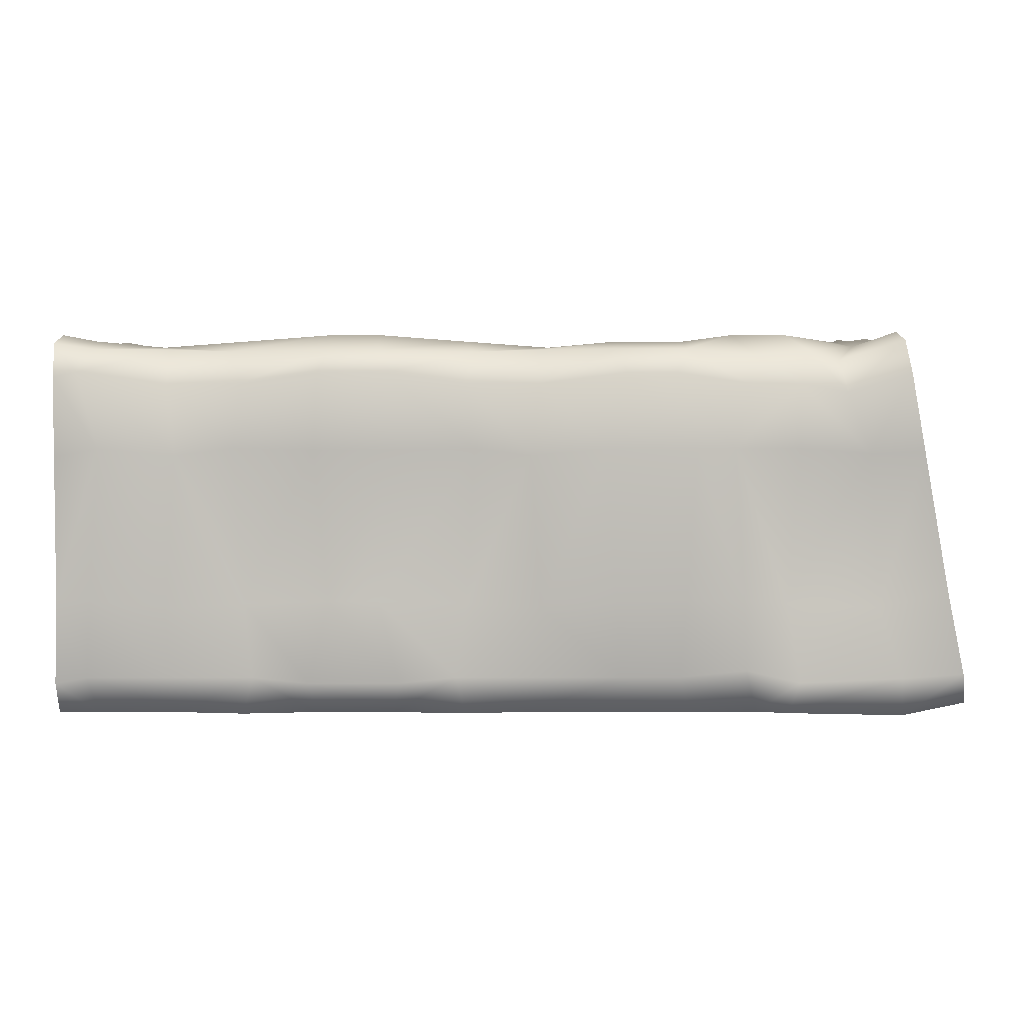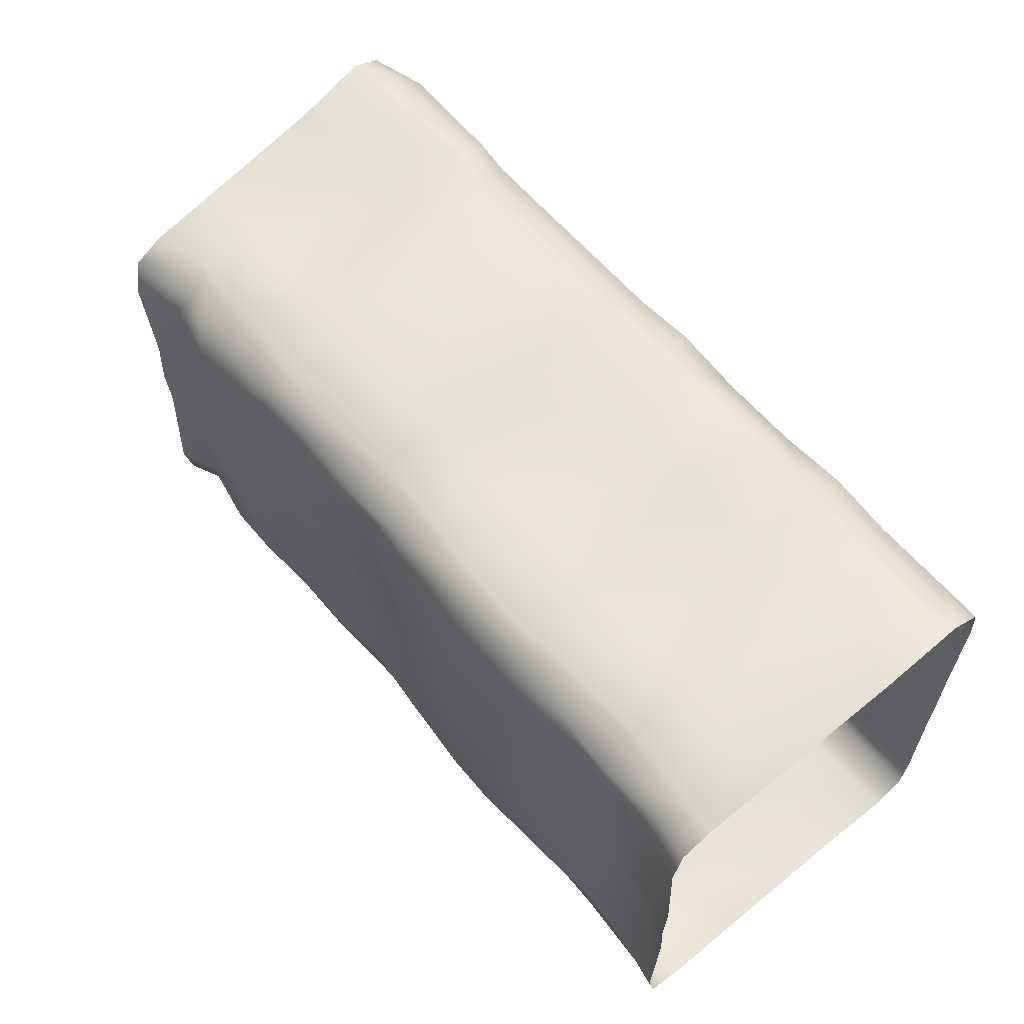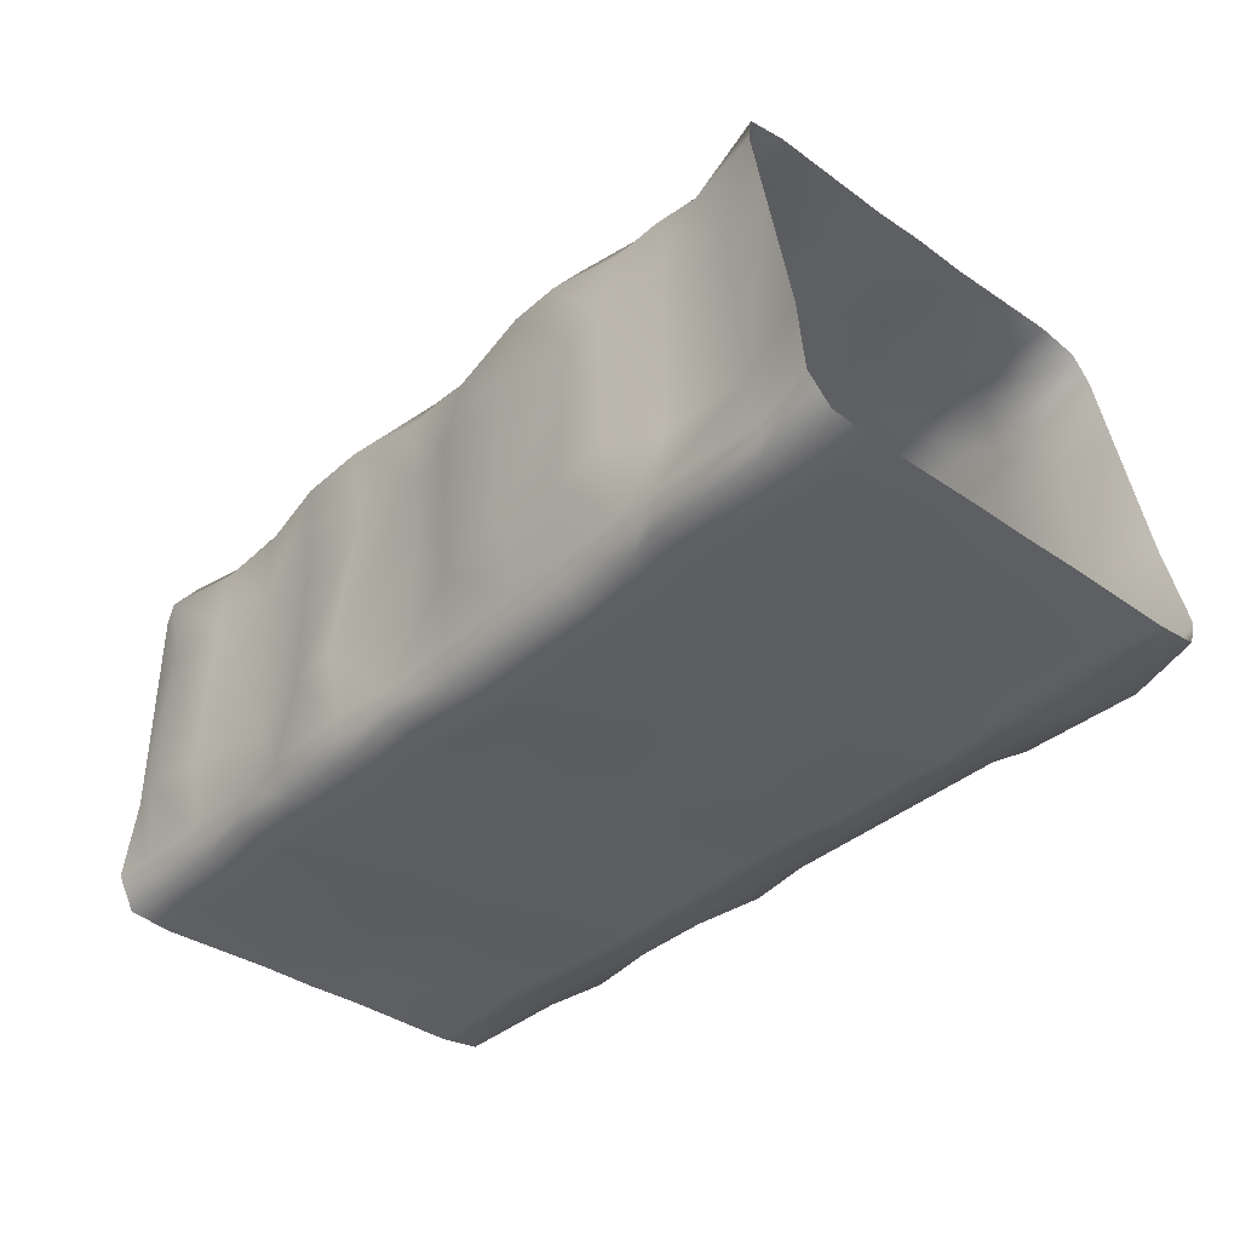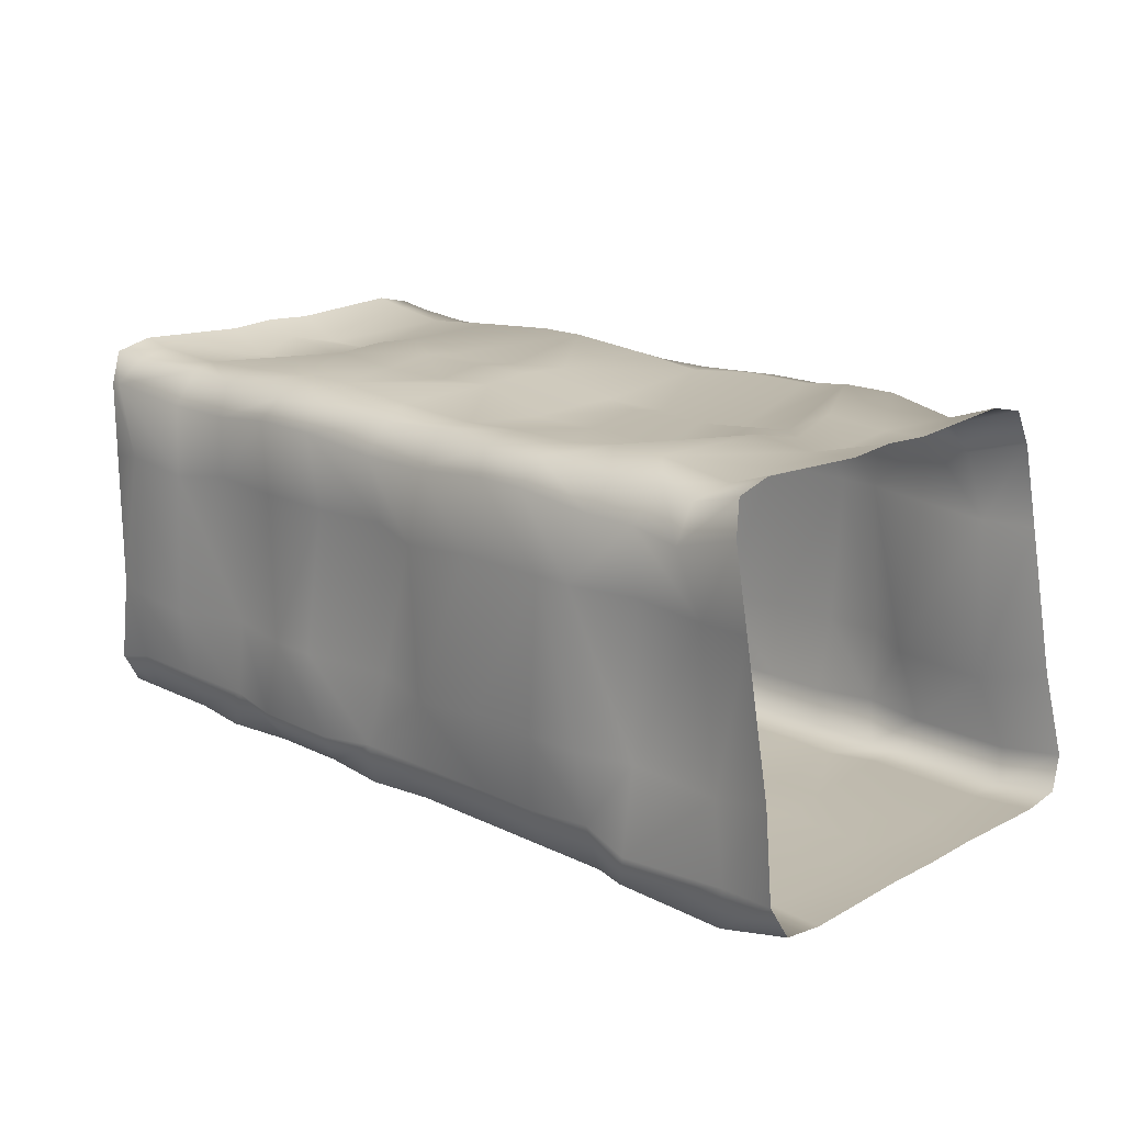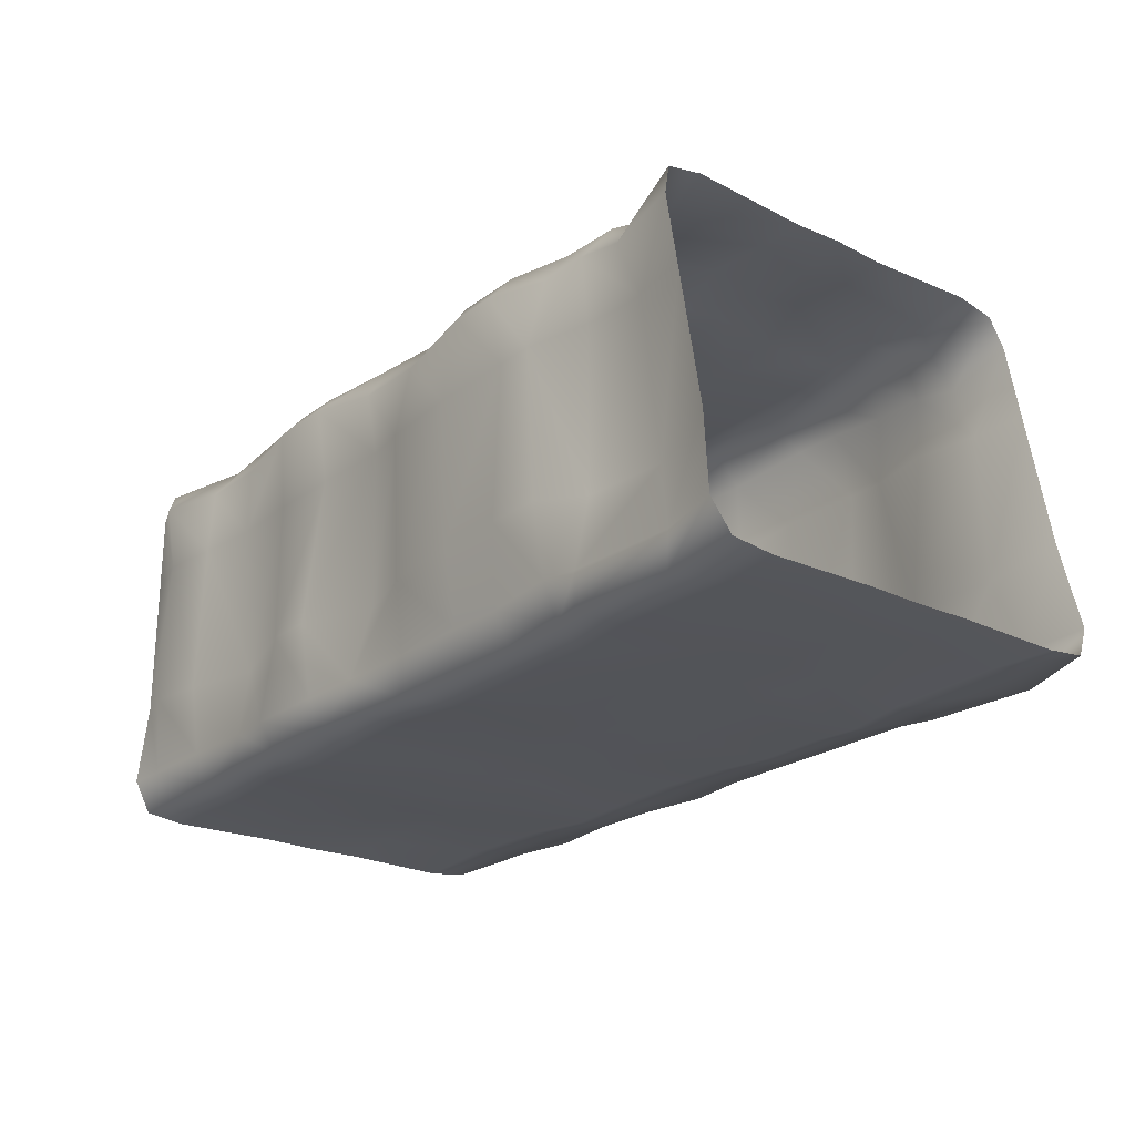
<metadata>
{"format":"obj","ext":"obj","renderer":"f3d","projection":"perspective","resolution":1024,"background":"white","views":[{"elev":3.8,"azim":-0.3,"up":"+Y"},{"elev":60.2,"azim":-129.6,"up":"+Z"},{"elev":-37.6,"azim":48.3,"up":"+Y"},{"elev":17.4,"azim":43.8,"up":"+Y"},{"elev":-23.0,"azim":51.2,"up":"+Y"}]}
</metadata>
<code>
g Sharft_Up
v -3.221 2.42 1.296
v -3.286 2.492 1.098
v -2.731 2.452 1.053
v -2.799 2.435 1.241
v -2.864 0.0328 1.36
v -3.286 0.0328 1.42
v -3.344 0.272 1.413
v -2.796 0.272 1.413
v -2.854 1.742 1.473
v -2.786 0.7421 1.473
v -3.28 0.752 1.316
v -3.221 1.785 1.376
v -2.384 2.347 0.333
v -1.731 2.347 0.333
v -1.798 2.421 0
v -1.894 2.285 1.473
v -2.221 2.285 1.473
v -2.289 2.439 1.35
v -1.826 2.439 1.35
v -1.045 2.458 0
v -3.789 2.285 1.473
v -3.854 2.432 1.35
v -3.28 2.212 1.413
v -4.276 2.452 0.333
v -3.76 2.452 0.333
v -3.854 2.535 1.098
v -4.181 2.535 1.098
v -2.864 2.347 0.333
v -3.286 2.492 0.348
v -5.978 2.515 0
v -4.75 0.04205 -1.086
v -4.75 0.04205 -0.3804
v -5.171 0.05348 -0.3663
v -5.978 0.00025 -1.086
v -3.854 0.7847 1.473
v -3.756 1.775 1.413
v -1.799 0.0328 1.36
v -2.316 0.0328 1.36
v -2.251 0.272 1.413
v -1.864 0.272 1.413
v -1.079 2.212 1.413
v -1.423 2.212 1.413
v -1.358 2.399 1.29
v -1.011 2.435 1.241
v 0.03972 0.07369 -0.3663
v -1.378 0.04025 -0.3804
v -1.079 0.04185 -0.3804
v -0.3268 0.03883 -0.3804
v -1.144 0.04185 -1.086
v -5.651 0.05348 -0.3663
v -5.978 0.01331 -0.3663
v -0.3487 0.04823 -1.044
v 0.04199 0.06083 -1.086
v -2.286 2.492 1.098
v -2.796 2.212 1.413
v -2.354 1.785 1.473
v -2.286 -0.001296 -1.086
v -5.75 0.01419 -1.086
v -1.829 2.492 1.098
v -2.289 0.7847 1.473
v -1.826 0.7847 1.473
v -5.304 0.02725 -1.044
v -3.286 0.04465 -1.086
v -2.731 0.01379 -1.044
v -4.181 0.7847 1.473
v -4.28 1.775 1.413
v -3.286 0.04465 -0.3804
v -2.864 0.04804 -0.3663
v -3.76 0.0469 -0.3663
v -3.854 0.01989 -1.086
v -4.181 0.00025 -1.086
v -1.761 1.785 1.473
v -4.276 0.02725 -0.3663
v -1.731 0.05326 -0.3663
v -4.246 2.285 1.473
v -3.721 0.2421 1.473
v -4.314 0.2421 1.473
v -4.181 2.432 1.35
v -3.76 0.0328 1.36
v -4.276 0.0328 1.36
v -2.384 0.04602 -0.3663
v -1.829 0.00594 -1.086
v -1.511 -0.007945 -1.086
v -5.978 0.0328 -1.36
v -5.72 0.0328 -1.36
v -5.171 0.0328 -1.36
v -4.75 0.0328 -1.42
v -5.24 2.212 -1.413
v -5.24 0.272 -1.413
v -4.691 0.272 -1.413
v -5.978 0.2421 -1.473
v -5.784 0.272 -1.413
v -4.756 2.212 -1.413
v -5.171 2.347 -0.333
v -4.75 2.492 -0.348
v -5.978 1.732 -1.413
v -5.978 0.7947 -1.413
v -5.746 0.7847 -1.473
v -5.681 1.785 -1.473
v -5.25 0.7421 -1.473
v -4.756 0.752 -1.316
v -4.814 1.785 -1.376
v -5.181 1.742 -1.473
v -5.236 2.435 -1.241
v -4.814 2.42 -1.296
v -0.6096 1.75 1.376
v -1.076 1.785 1.376
v -0.7671 2.156 1.413
v -4.75 2.492 -1.098
v -5.978 2.495 0.333
v -5.304 2.452 -1.053
v -5.978 2.535 -1.098
v -5.651 2.347 0.333
v -5.75 2.492 -1.098
v -5.746 2.439 -1.35
v -5.978 2.475 -1.35
v -5.978 2.255 -1.413
v -5.814 2.285 -1.473
v -0.3912 2.517 -0.333
v -0.3495 2.281 -1.413
v -1.511 1.785 -1.473
v -0.8037 2.364 1.236
v -0.6854 2.458 1.053
v -0.3981 2.557 1.098
v -0.3877 2.498 1.35
v -0.5332 0.7228 1.316
v -1.144 0.752 1.316
v -1.511 2.535 -1.098
v -1.378 2.387 -0.348
v -1.358 0.0328 -1.36
v -1.144 0.0328 -1.42
v 0.03634 0.09288 -1.36
v -1e-06 0.299 -1.473
v -0.3863 0.2613 -1.413
v -0.3887 0.01794 -1.42
v -0.09596 0.8432 -1.413
v -0.2587 1.766 -1.413
v -1.076 0.2421 1.473
v -1.423 0.3146 1.413
v -1.446 0.7847 1.473
v -1.144 2.535 1.098
v -1.079 2.535 0.348
v -0.6727 2.501 0.348
v -0.2587 1.766 1.413
v -0.09596 0.8432 1.413
v -0.3887 0.01794 1.42
v -0.3863 0.2613 1.413
v -1e-06 0.299 1.473
v 0.03634 0.09288 1.36
v -1.144 0.0328 1.42
v -1.358 0.0328 1.36
v -1.378 2.387 0.348
v -0.6727 2.501 -0.348
v -1.511 2.535 1.098
v -1.511 1.785 1.473
v -0.3495 2.281 1.413
v -1.079 2.535 -0.348
v -0.3912 2.517 0.333
v -5.814 2.285 1.473
v -5.978 2.255 1.413
v -5.978 2.475 1.35
v -5.746 2.439 1.35
v -5.75 2.492 1.098
v -5.978 2.535 1.098
v -5.304 2.452 1.053
v -4.75 2.492 1.098
v -4.814 2.42 1.296
v -5.236 2.435 1.241
v -1.144 2.535 -1.098
v -5.181 1.742 1.473
v -4.814 1.785 1.376
v -4.756 0.752 1.316
v -5.25 0.7421 1.473
v -5.681 1.785 1.473
v -5.746 0.7847 1.473
v -5.978 0.7947 1.413
v -5.978 1.732 1.413
v -1.446 0.7847 -1.473
v -1.423 0.3146 -1.413
v -1.076 0.2421 -1.473
v -1.144 0.752 -1.316
v -0.5332 0.7228 -1.316
v -0.3877 2.498 -1.35
v -0.3981 2.557 -1.098
v -0.6854 2.458 -1.053
v -0.8037 2.364 -1.236
v -5.651 2.347 -0.333
v -5.978 2.495 -0.333
v -0.7671 2.156 -1.413
v -1.076 1.785 -1.376
v -0.6096 1.75 -1.376
v -4.75 2.492 0.348
v -5.171 2.347 0.333
v -4.276 0.0328 -1.36
v -3.76 0.0328 -1.36
v -4.756 2.212 1.413
v -5.784 0.272 1.413
v -5.978 0.2421 1.473
v -4.691 0.272 1.413
v -5.24 0.272 1.413
v -5.24 2.212 1.413
v -4.181 2.432 -1.35
v -4.314 0.2421 -1.473
v -3.721 0.2421 -1.473
v -4.246 2.285 -1.473
v -1.761 1.785 -1.473
v -4.75 0.0328 1.42
v -5.171 0.0328 1.36
v -5.72 0.0328 1.36
v -5.978 0.0328 1.36
v -4.28 1.775 -1.413
v -4.181 0.7847 -1.473
v -1.826 0.7847 -1.473
v -2.289 0.7847 -1.473
v -1.829 2.492 -1.098
v -2.354 1.785 -1.473
v -2.796 2.212 -1.413
v -1.511 0.00025 1.086
v -1.829 0.00594 1.086
v -2.384 0.04602 0.3663
v -1.731 0.05326 0.3663
v -2.286 2.492 -1.098
v -1.011 2.435 -1.241
v -4.276 0.02725 0.3663
v -4.181 0.00025 1.086
v -3.854 0.01989 1.086
v -3.76 0.0469 0.3663
v -2.864 0.04804 0.3663
v -1.358 2.399 -1.29
v -1.423 2.212 -1.413
v -3.286 0.04465 0.3804
v -1.079 2.212 -1.413
v -1.864 0.272 -1.413
v -2.251 0.272 -1.413
v -2.731 0.01379 1.044
v -3.286 0.04465 1.086
v -2.316 0.0328 -1.36
v -1.799 0.0328 -1.36
v -3.756 1.775 -1.413
v -5.304 0.02725 1.044
v -5.75 0.01419 1.086
v -2.286 -0.001295 1.086
v -3.854 0.7847 -1.473
v -3.286 2.492 -0.348
v -2.864 2.347 -0.333
v -4.181 2.535 -1.098
v 0.04199 0.06083 1.086
v -0.3487 0.04823 1.044
v -3.854 2.535 -1.098
v -3.76 2.452 -0.333
v -4.276 2.452 -0.333
v -3.28 2.212 -1.413
v -5.978 0.01331 0.3663
v -5.651 0.0365 0.3663
v -3.854 2.432 -1.35
v -3.789 2.285 -1.473
v -1.144 0.04185 1.086
v -0.3268 0.03883 0.3804
v -1.079 0.04185 0.3804
v -1.378 0.04844 0.3804
v -1.826 2.439 -1.35
v 0.03972 0.07369 0.3663
v -5.978 0.00025 1.086
v -2.289 2.439 -1.35
v -5.171 0.0365 0.3663
v -4.75 0.04205 0.3804
v -2.221 2.285 -1.473
v -1.894 2.285 -1.473
v -4.75 0.04205 1.086
v -0.3946 2.537 0
v -0.7072 2.453 0
v -4.263 2.493 0
v -2.825 2.363 0
v -4.75 2.513 0
v -3.773 2.493 0
v -1.412 2.461 0
v -2.318 2.421 0
v -5.21 2.363 0
v -5.718 2.421 0
v -3.286 2.513 0
v -3.773 0.0334 0
v -0.3708 0.04478 0
v -1.045 0.04313 0
v -4.75 0.03508 0
v -1.412 0.0377 0
v -2.825 0.0428 0
v -3.286 0.03769 0
v -5.978 0.006782 0
v -4.263 0.01375 0
v -5.21 0.05626 0
v 0.04085 0.06726 0
v -1.798 0.02916 0
v -5.718 0.03741 0
v -2.318 0.02193 0
v -1.731 2.347 -0.333
v -2.384 2.347 -0.333
v -3.221 1.785 -1.376
v -3.28 0.752 -1.316
v -2.786 0.7421 -1.473
v -2.854 1.742 -1.473
v -2.796 0.272 -1.413
v -3.344 0.272 -1.413
v -3.286 0.0328 -1.42
v -2.864 0.0328 -1.36
v -2.799 2.435 -1.241
v -2.731 2.452 -1.053
v -3.286 2.492 -1.098
v -3.221 2.42 -1.296
f 1 2 3 4
f 5 6 7 8
f 9 10 11 12
f 16 17 18 19
f 21 22 1 23
f 24 25 26 27
f 12 11 35 36
f 37 38 39 40
f 41 42 43 44
f 81 294 292 74
f 68 67 287 286
f 10 8 7 11
f 22 26 2 1
f 29 28 3 2
f 69 281 287 67
f 68 286 294 81
f 51 288 293 50
f 26 25 29 2
f 46 285 283 47
f 48 282 291 45
f 33 50 293 290
f 4 3 54 18
f 55 17 56 9
f 296 295 15 277
f 245 273 280 244
f 59 19 18 54
f 40 39 60 61
f 250 244 280 275
f 65 66 36 35
f 3 28 13 54
f 245 296 277 273
f 188 187 279 30
f 129 157 20 276
f 72 61 60 56
f 10 9 56 60
f 9 12 23 55
f 55 4 18 17
f 55 23 1 4
f 153 119 270 271
f 75 21 36 66
f 76 77 65 35
f 94 278 279 187
f 78 22 21 75
f 237 304 64 57
f 77 76 79 80
f 289 281 69 73
f 50 33 62 58
f 194 87 31 71
f 12 36 21 23
f 34 51 50 58
f 71 31 32 73
f 289 73 32 284
f 79 76 7 6
f 62 33 32 31
f 87 86 62 31
f 5 8 39 38
f 10 60 39 8
f 290 284 32 33
f 85 84 34 58
f 195 194 71 70
f 135 131 49 52
f 52 48 45 53
f 72 56 17 16
f 74 46 83 82
f 35 11 7 76
f 27 26 22 78
f 285 46 74 292
f 47 49 83 46
f 238 237 57 82
f 106 107 41 108
f 282 48 47 283
f 131 130 83 49
f 49 47 48 52
f 59 54 13 14
f 82 57 81 74
f 132 135 52 53
f 64 68 81 57
f 122 123 124 125
f 106 126 127 107
f 86 85 58 62
f 303 195 70 63
f 70 69 67 63
f 67 68 64 63
f 304 303 63 64
f 73 69 70 71
f 130 238 82 83
f 127 138 139 140
f 89 100 98 92
f 141 142 143 123
f 123 122 44 141
f 271 143 142 20
f 126 106 144 145
f 146 147 148 149
f 126 147 138 127
f 138 150 151 139
f 86 89 92 85
f 147 126 145 148
f 141 44 43 154
f 142 141 154 152
f 41 107 155 42
f 85 92 91 84
f 203 212 101 90
f 276 152 14 15
f 108 122 125 156
f 194 203 90 87
f 155 72 16 42
f 14 152 154 59
f 205 93 102 211
f 90 89 86 87
f 105 104 88 93
f 106 108 156 144
f 147 146 150 138
f 140 61 72 155
f 104 115 118 88
f 108 41 44 122
f 88 103 102 93
f 123 143 158 124
f 151 37 40 139
f 139 40 61 140
f 127 140 155 107
f 99 98 100 103
f 272 251 250 275
f 187 114 111 94
f 103 88 118 99
f 111 114 115 104
f 112 114 187 188
f 99 118 117 96
f 154 43 19 59
f 42 16 19 43
f 159 160 161 162
f 163 162 161 164
f 165 166 167 168
f 246 251 95 109
f 170 171 172 173
f 272 274 95 251
f 174 175 176 177
f 111 109 95 94
f 246 109 105 202
f 90 101 100 89
f 92 98 97 91
f 211 102 101 212
f 202 105 93 205
f 278 274 192 193
f 278 94 95 274
f 99 96 97 98
f 78 75 196 167
f 103 100 101 102
f 66 65 172 171
f 197 198 176 175
f 111 104 105 109
f 114 112 116 115
f 199 200 173 172
f 27 78 167 166
f 165 193 192 166
f 118 115 116 117
f 272 24 192 274
f 230 229 261 268
f 27 166 192 24
f 174 177 160 159
f 164 110 113 163
f 128 215 261 229
f 165 168 162 163
f 170 174 159 201
f 181 190 121 178
f 179 178 213 233
f 130 179 233 238
f 185 184 119 153
f 113 193 165 163
f 272 275 25 24
f 189 186 223 232
f 178 121 206 213
f 174 170 173 175
f 201 196 171 170
f 168 201 159 162
f 167 196 201 168
f 134 180 131 135
f 199 207 208 200
f 191 137 120 189
f 75 66 171 196
f 295 215 128 129
f 80 207 199 77
f 121 230 268 206
f 77 199 172 65
f 209 210 198 197
f 208 209 197 200
f 200 197 175 173
f 189 120 183 186
f 276 15 295 129
f 232 230 121 190
f 157 129 128 169
f 169 128 229 223
f 134 133 136 182
f 180 179 130 131
f 182 181 180 134
f 135 132 133 134
f 182 136 137 191
f 271 20 157 153
f 151 218 219 37
f 185 169 223 186
f 224 225 226 227
f 169 185 153 157
f 181 178 179 180
f 191 190 181 182
f 186 183 184 185
f 5 235 236 6
f 231 236 235 228
f 215 295 296 222
f 191 189 232 190
f 246 202 255 249
f 226 236 231 227
f 243 204 302 298
f 6 236 226 79
f 208 240 241 209
f 235 242 220 228
f 206 268 267 216
f 299 301 234 214
f 304 237 234 301
f 195 303 302 204
f 149 247 248 146
f 297 252 256 239
f 203 194 195 204
f 202 205 256 255
f 219 221 220 242
f 204 243 212 203
f 257 248 258 259
f 150 257 218 151
f 282 283 259 258
f 205 211 239 256
f 37 219 242 38
f 259 260 218 257
f 217 305 308 252
f 285 292 221 260
f 221 219 218 260
f 217 267 264 305
f 300 217 252 297
f 299 214 216 300
f 248 247 262 258
f 206 216 214 213
f 146 248 257 150
f 79 226 225 80
f 209 241 263 210
f 306 222 296 245
f 290 265 266 284
f 212 243 239 211
f 233 213 214 234
f 207 269 240 208
f 240 269 266 265
f 215 222 264 261
f 289 284 266 224
f 217 300 216 267
f 225 224 266 269
f 263 241 254 253
f 305 264 222 306
f 80 225 269 207
f 254 241 240 265
f 289 224 227 281
f 249 307 244 250
f 244 307 306 245
f 38 242 235 5
f 255 308 307 249
f 299 298 302 301
f 193 113 279 278
f 232 223 229 230
f 238 233 234 237
f 143 271 270 158
f 297 239 243 298
f 152 276 20 142
f 251 246 249 250
f 110 30 279 113
f 28 273 277 13
f 25 275 280 29
f 28 29 280 273
f 13 277 15 14
f 256 252 308 255
f 265 290 293 254
f 268 261 264 267
f 300 297 298 299
f 258 262 291 282
f 304 301 302 303
f 260 259 283 285
f 308 305 306 307
f 253 254 293 288
f 228 220 294 286
f 227 231 287 281
f 228 286 287 231
f 220 221 292 294

</code>
